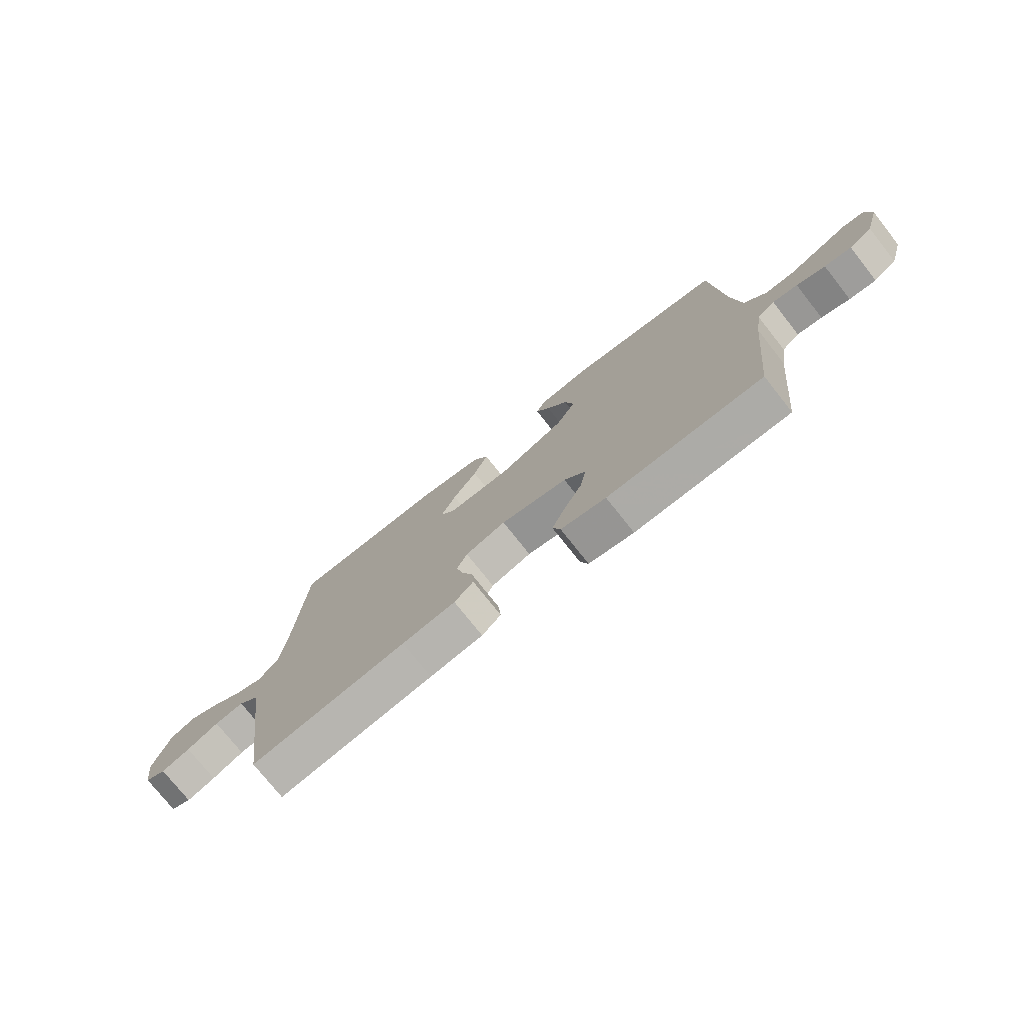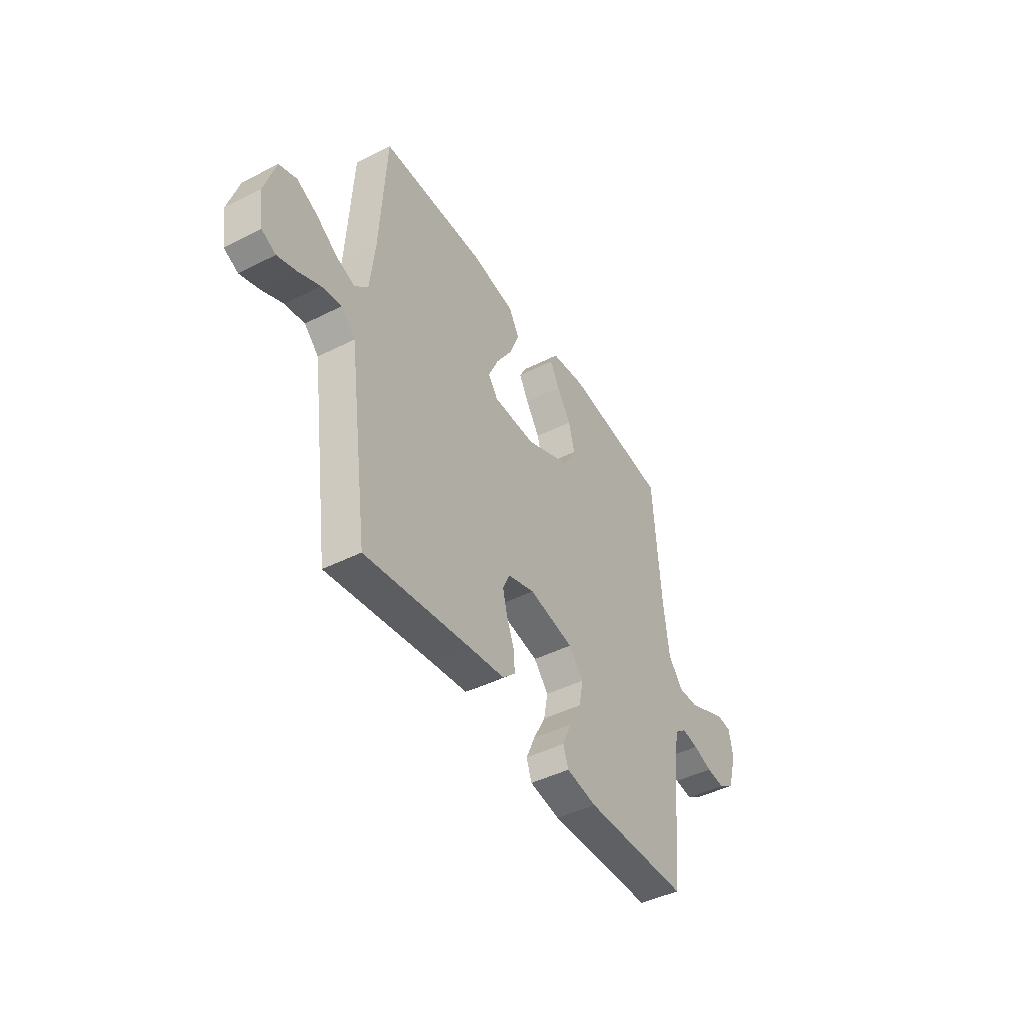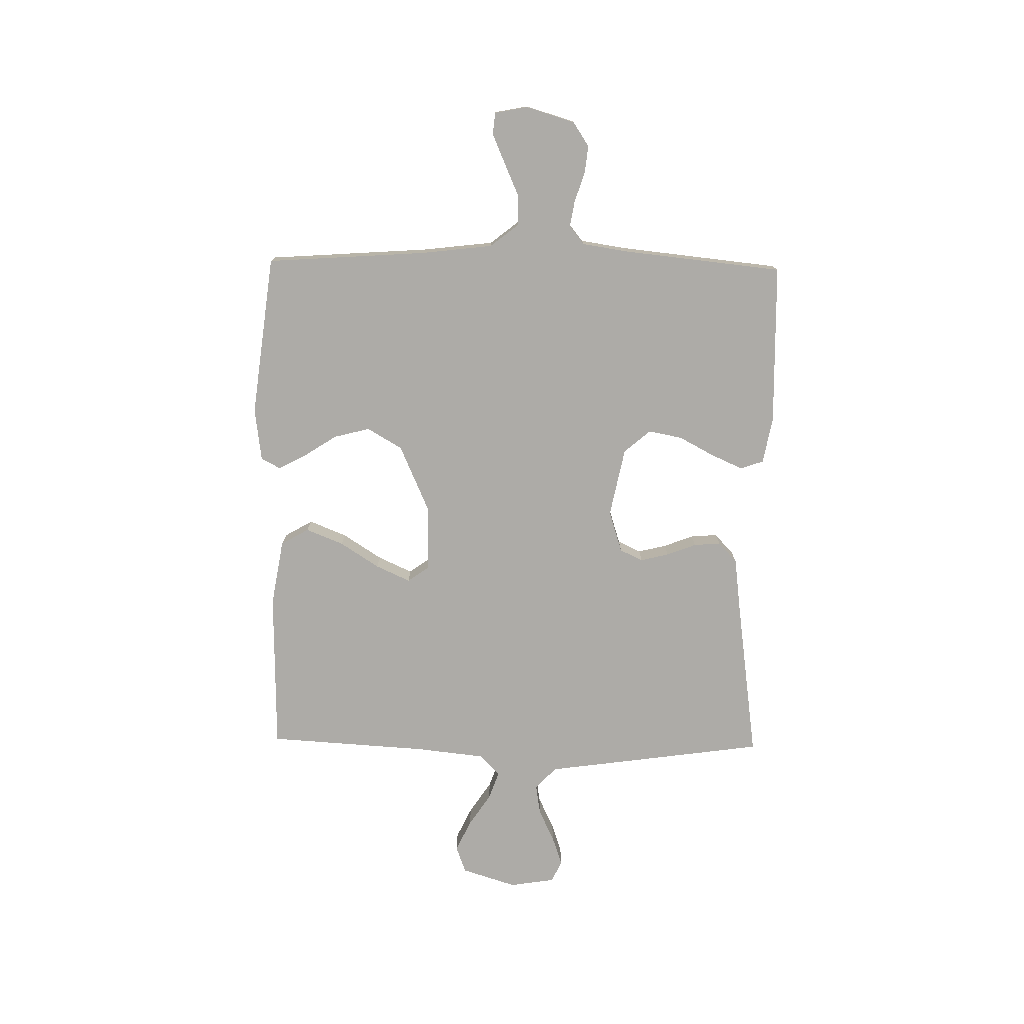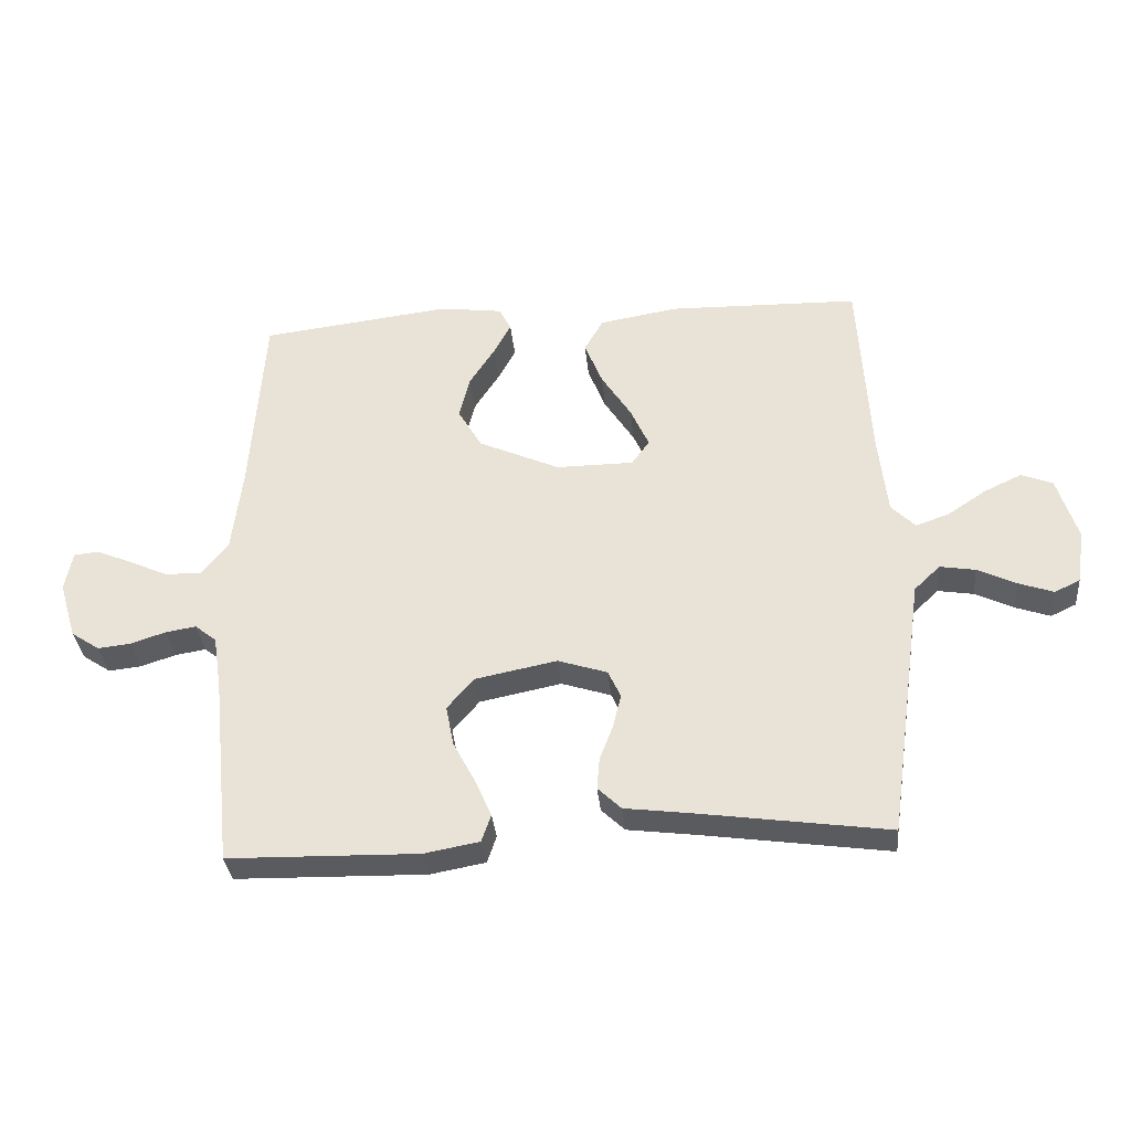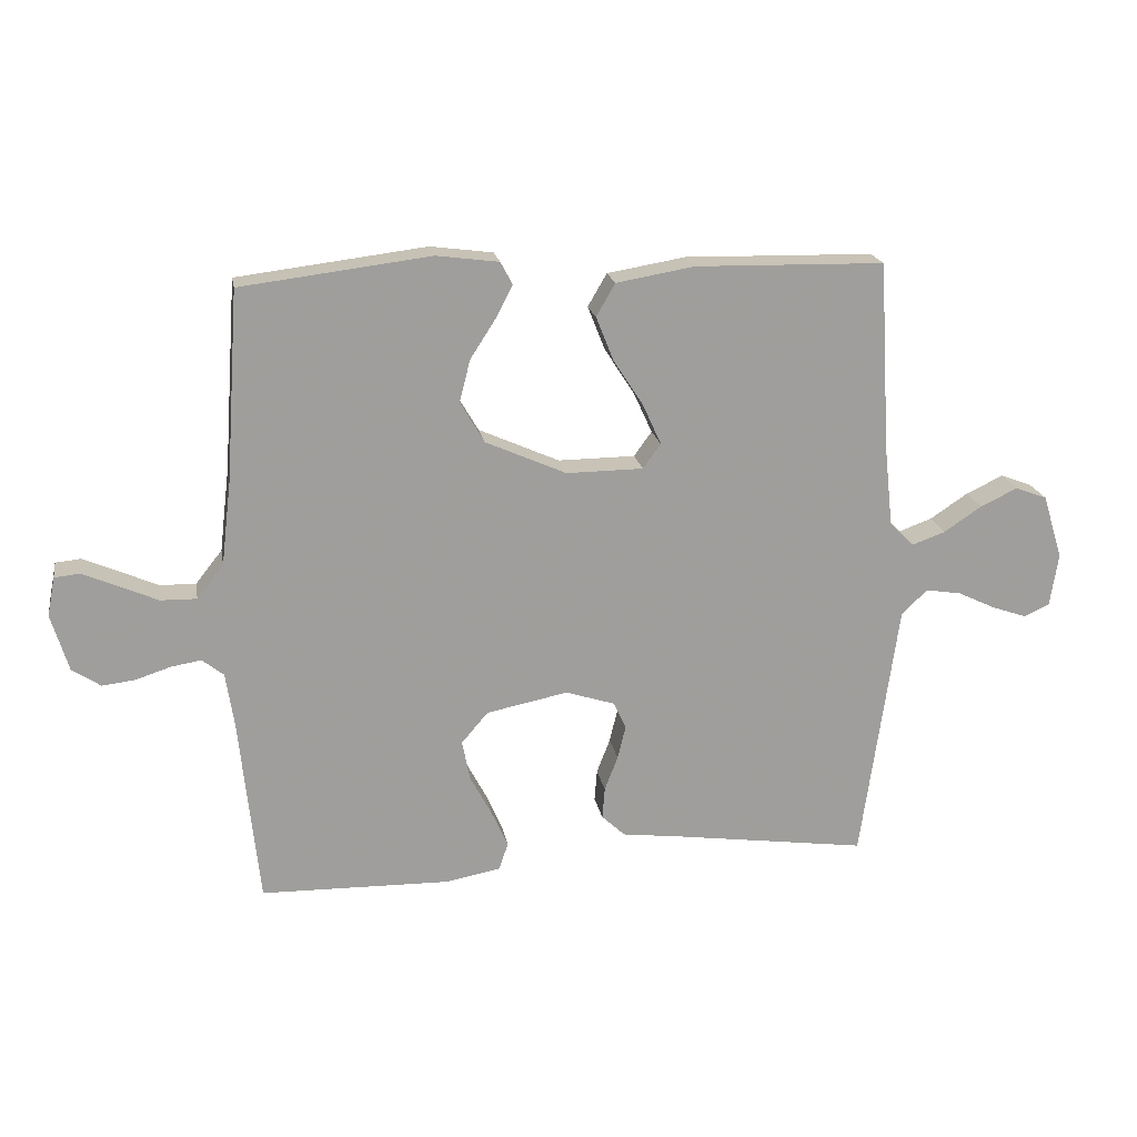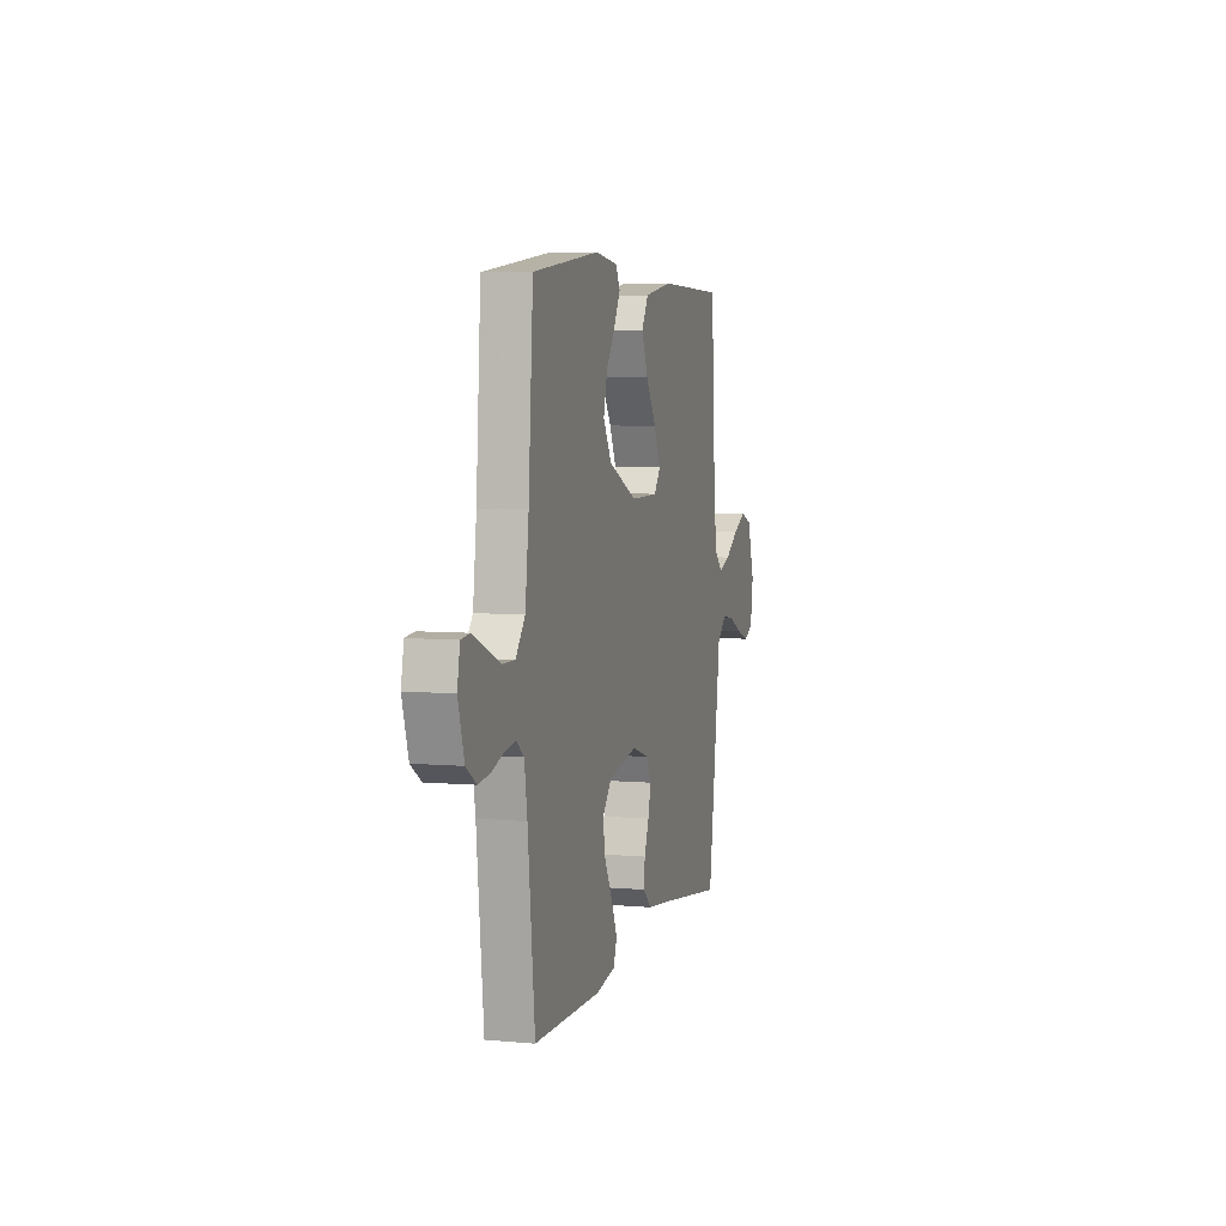
<metadata>
{"format":"obj","ext":"obj","renderer":"f3d","projection":"perspective","resolution":1024,"background":"white","views":[{"elev":-75.5,"azim":38.3,"up":"+Z"},{"elev":-44.5,"azim":-59.5,"up":"+Z"},{"elev":-76.4,"azim":89.0,"up":"+Y"},{"elev":-33.5,"azim":-174.7,"up":"+Z"},{"elev":19.4,"azim":170.0,"up":"+Z"},{"elev":5.7,"azim":105.4,"up":"+Z"}]}
</metadata>
<code>
v -0.5 0.07 -0.5
v -0.542 0.07 -0.2
v -0.558 0.07 -0.085
v -0.599 0.07 -0.046
v -0.655 0.07 -0.055
v -0.716 0.07 -0.084
v -0.771 0.07 -0.103
v -0.811 0.07 -0.084
v -0.824 0.07 0
v -0.792 0.07 0.102
v -0.742 0.07 0.121
v -0.683 0.07 0.093
v -0.623 0.07 0.053
v -0.57 0.07 0.034
v -0.532 0.07 0.072
v -0.518 0.07 0.2
v -0.5 0.07 0.5
v -0.2 0.07 0.506
v -0.076 0.07 0.485
v -0.046 0.07 0.433
v -0.074 0.07 0.363
v -0.121 0.07 0.29
v -0.15 0.07 0.226
v -0.122 0.07 0.187
v 0 0.07 0.186
v 0.128 0.07 0.243
v 0.166 0.07 0.308
v 0.149 0.07 0.375
v 0.109 0.07 0.437
v 0.082 0.07 0.488
v 0.101 0.07 0.524
v 0.2 0.07 0.537
v 0.5 0.07 0.5
v 0.521 0.07 0.2
v 0.537 0.07 0.067
v 0.579 0.07 0.014
v 0.636 0.07 0.015
v 0.697 0.07 0.042
v 0.753 0.07 0.066
v 0.793 0.07 0.062
v 0.805 0.07 0
v 0.778 0.07 -0.09
v 0.733 0.07 -0.12
v 0.681 0.07 -0.114
v 0.626 0.07 -0.096
v 0.578 0.07 -0.088
v 0.544 0.07 -0.115
v 0.531 0.07 -0.2
v 0.5 0.07 -0.5
v 0.2 0.07 -0.506
v 0.113 0.07 -0.49
v 0.098 0.07 -0.447
v 0.124 0.07 -0.388
v 0.159 0.07 -0.322
v 0.171 0.07 -0.259
v 0.129 0.07 -0.21
v 0 0.07 -0.184
v -0.078 0.07 -0.209
v -0.098 0.07 -0.252
v -0.085 0.07 -0.305
v -0.064 0.07 -0.36
v -0.06 0.07 -0.41
v -0.097 0.07 -0.445
v -0.2 0.07 -0.458
v -0.5 0 -0.5
v -0.542 0 -0.2
v -0.558 0 -0.085
v -0.599 0 -0.046
v -0.655 0 -0.055
v -0.716 0 -0.084
v -0.771 0 -0.103
v -0.811 0 -0.084
v -0.824 0 0
v -0.792 0 0.102
v -0.742 0 0.121
v -0.683 0 0.093
v -0.623 0 0.053
v -0.57 0 0.034
v -0.532 0 0.072
v -0.518 0 0.2
v -0.5 0 0.5
v -0.2 0 0.506
v -0.076 0 0.485
v -0.046 0 0.433
v -0.074 0 0.363
v -0.121 0 0.29
v -0.15 0 0.226
v -0.122 0 0.187
v 0 0 0.186
v 0.128 0 0.243
v 0.166 0 0.308
v 0.149 0 0.375
v 0.109 0 0.437
v 0.082 0 0.488
v 0.101 0 0.524
v 0.2 0 0.537
v 0.5 0 0.5
v 0.521 0 0.2
v 0.537 0 0.067
v 0.579 0 0.014
v 0.636 0 0.015
v 0.697 0 0.042
v 0.753 0 0.066
v 0.793 0 0.062
v 0.805 0 0
v 0.778 0 -0.09
v 0.733 0 -0.12
v 0.681 0 -0.114
v 0.626 0 -0.096
v 0.578 0 -0.088
v 0.544 0 -0.115
v 0.531 0 -0.2
v 0.5 0 -0.5
v 0.2 0 -0.506
v 0.113 0 -0.49
v 0.098 0 -0.447
v 0.124 0 -0.388
v 0.159 0 -0.322
v 0.171 0 -0.259
v 0.129 0 -0.21
v 0 0 -0.184
v -0.078 0 -0.209
v -0.098 0 -0.252
v -0.085 0 -0.305
v -0.064 0 -0.36
v -0.06 0 -0.41
v -0.097 0 -0.445
v -0.2 0 -0.458
f 62 63 64
f 61 62 64
f 60 61 64
f 1 2 3
f 64 1 3
f 60 64 3
f 59 60 3
f 58 59 3 4
f 57 58 4
f 56 57 4
f 52 53 54
f 51 52 54
f 50 51 54
f 49 50 54
f 48 49 54
f 47 48 54 55
f 46 47 55 56
f 43 44 45
f 42 43 45
f 41 42 45
f 40 41 45
f 39 40 45
f 38 39 45
f 37 38 45
f 36 37 45 46
f 46 56 4
f 36 46 4
f 35 36 4
f 32 33 34
f 31 32 34
f 30 31 34
f 29 30 34
f 28 29 34
f 27 28 34 35
f 20 21 22
f 19 20 22
f 18 19 22
f 17 18 22
f 16 17 22
f 15 16 22 23
f 14 15 23 24
f 11 12 13
f 10 11 13
f 9 10 13
f 8 9 13
f 7 8 13
f 6 7 13
f 5 6 13
f 4 5 13 14
f 14 24 25
f 4 14 25
f 35 4 25
f 35 25 26
f 26 27 35
f 128 127 126
f 128 126 125
f 128 125 124
f 67 66 65
f 67 65 128
f 67 128 124
f 67 124 123
f 68 67 123 122
f 68 122 121
f 68 121 120
f 118 117 116
f 118 116 115
f 118 115 114
f 118 114 113
f 118 113 112
f 119 118 112 111
f 120 119 111 110
f 109 108 107
f 109 107 106
f 109 106 105
f 109 105 104
f 109 104 103
f 109 103 102
f 109 102 101
f 110 109 101 100
f 68 120 110
f 68 110 100
f 68 100 99
f 98 97 96
f 98 96 95
f 98 95 94
f 98 94 93
f 98 93 92
f 99 98 92 91
f 86 85 84
f 86 84 83
f 86 83 82
f 86 82 81
f 86 81 80
f 87 86 80 79
f 88 87 79 78
f 77 76 75
f 77 75 74
f 77 74 73
f 77 73 72
f 77 72 71
f 77 71 70
f 77 70 69
f 78 77 69 68
f 89 88 78
f 89 78 68
f 89 68 99
f 90 89 99
f 99 91 90
f 1 65 66 2
f 2 66 67 3
f 3 67 68 4
f 4 68 69 5
f 5 69 70 6
f 6 70 71 7
f 7 71 72 8
f 8 72 73 9
f 9 73 74 10
f 10 74 75 11
f 11 75 76 12
f 12 76 77 13
f 13 77 78 14
f 14 78 79 15
f 15 79 80 16
f 16 80 81 17
f 17 81 82 18
f 18 82 83 19
f 19 83 84 20
f 20 84 85 21
f 21 85 86 22
f 22 86 87 23
f 23 87 88 24
f 24 88 89 25
f 25 89 90 26
f 26 90 91 27
f 27 91 92 28
f 28 92 93 29
f 29 93 94 30
f 30 94 95 31
f 31 95 96 32
f 32 96 97 33
f 33 97 98 34
f 34 98 99 35
f 35 99 100 36
f 36 100 101 37
f 37 101 102 38
f 38 102 103 39
f 39 103 104 40
f 40 104 105 41
f 41 105 106 42
f 42 106 107 43
f 43 107 108 44
f 44 108 109 45
f 45 109 110 46
f 46 110 111 47
f 47 111 112 48
f 48 112 113 49
f 49 113 114 50
f 50 114 115 51
f 51 115 116 52
f 52 116 117 53
f 53 117 118 54
f 54 118 119 55
f 55 119 120 56
f 56 120 121 57
f 57 121 122 58
f 58 122 123 59
f 59 123 124 60
f 60 124 125 61
f 61 125 126 62
f 62 126 127 63
f 63 127 128 64
f 64 128 65 1

</code>
